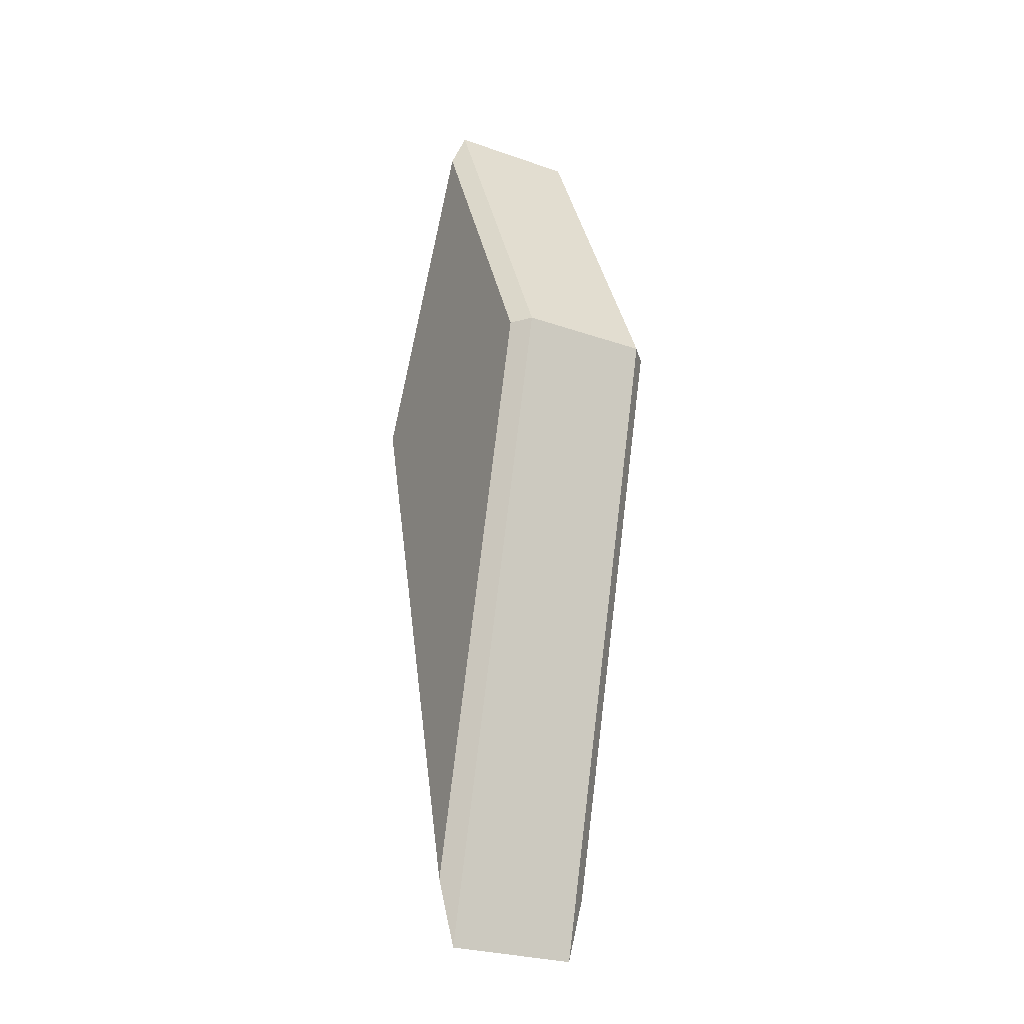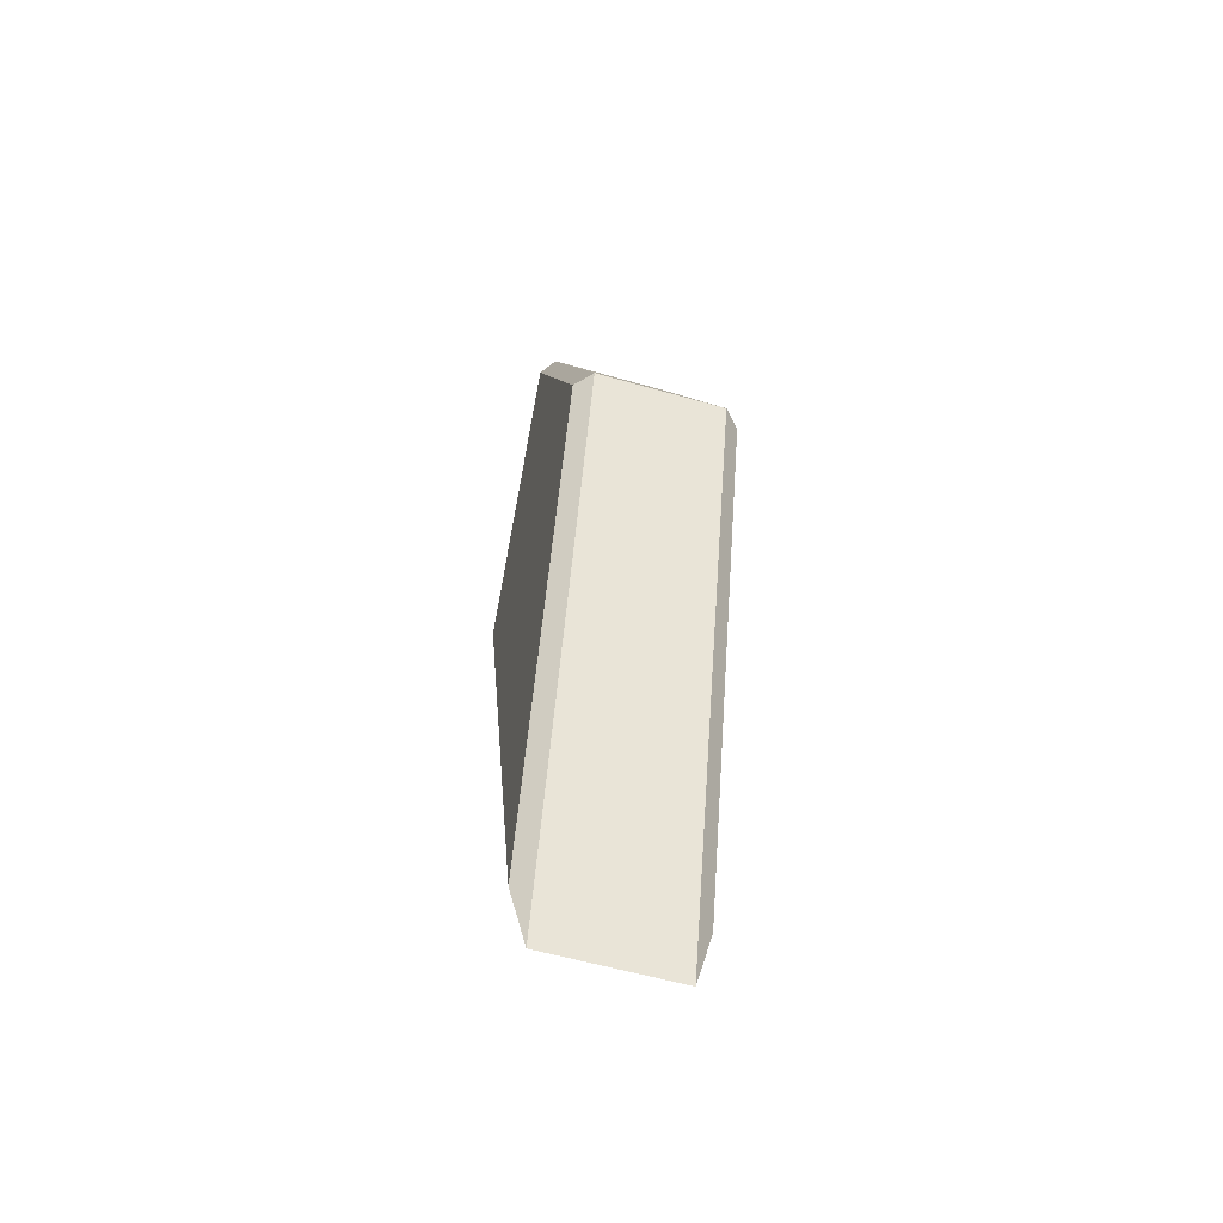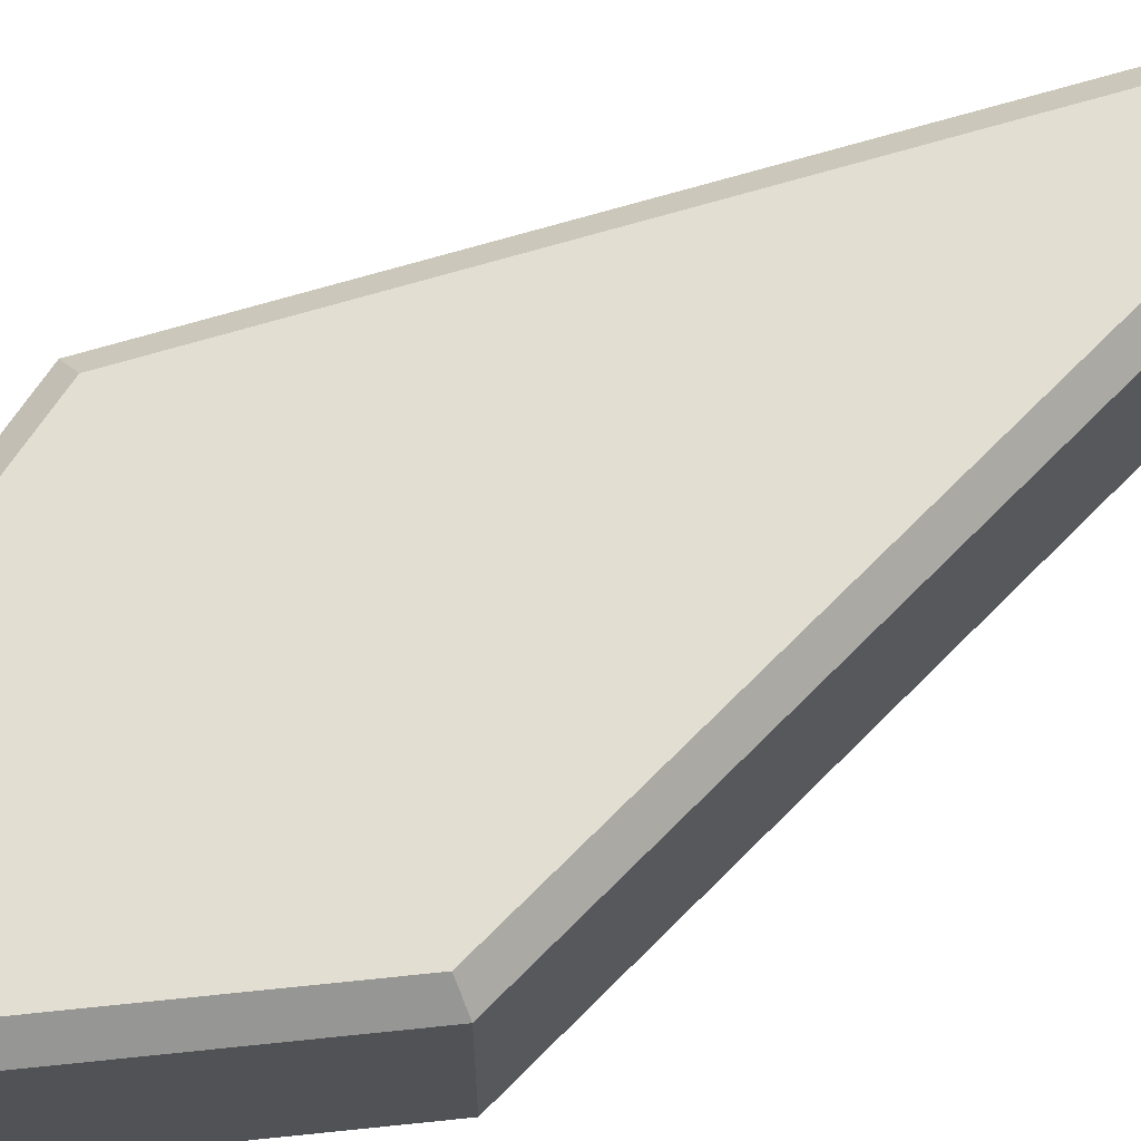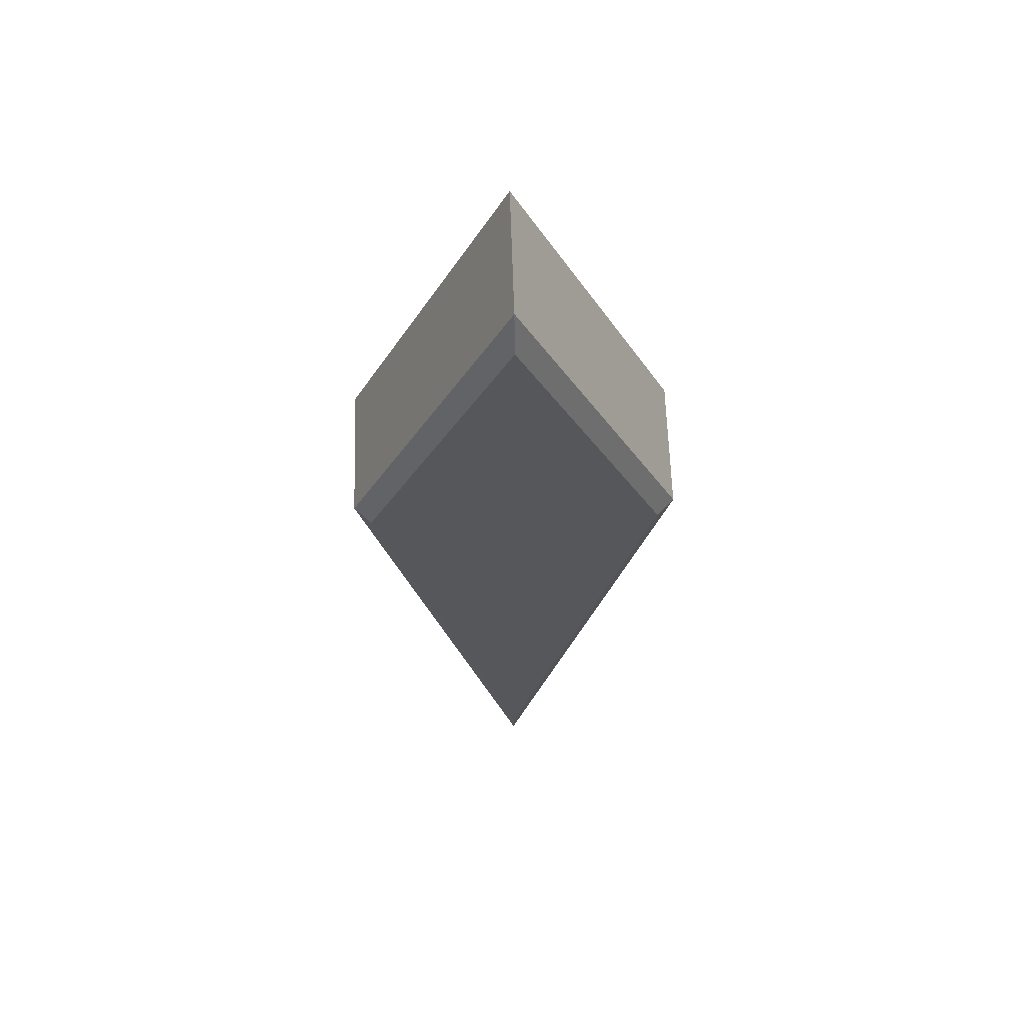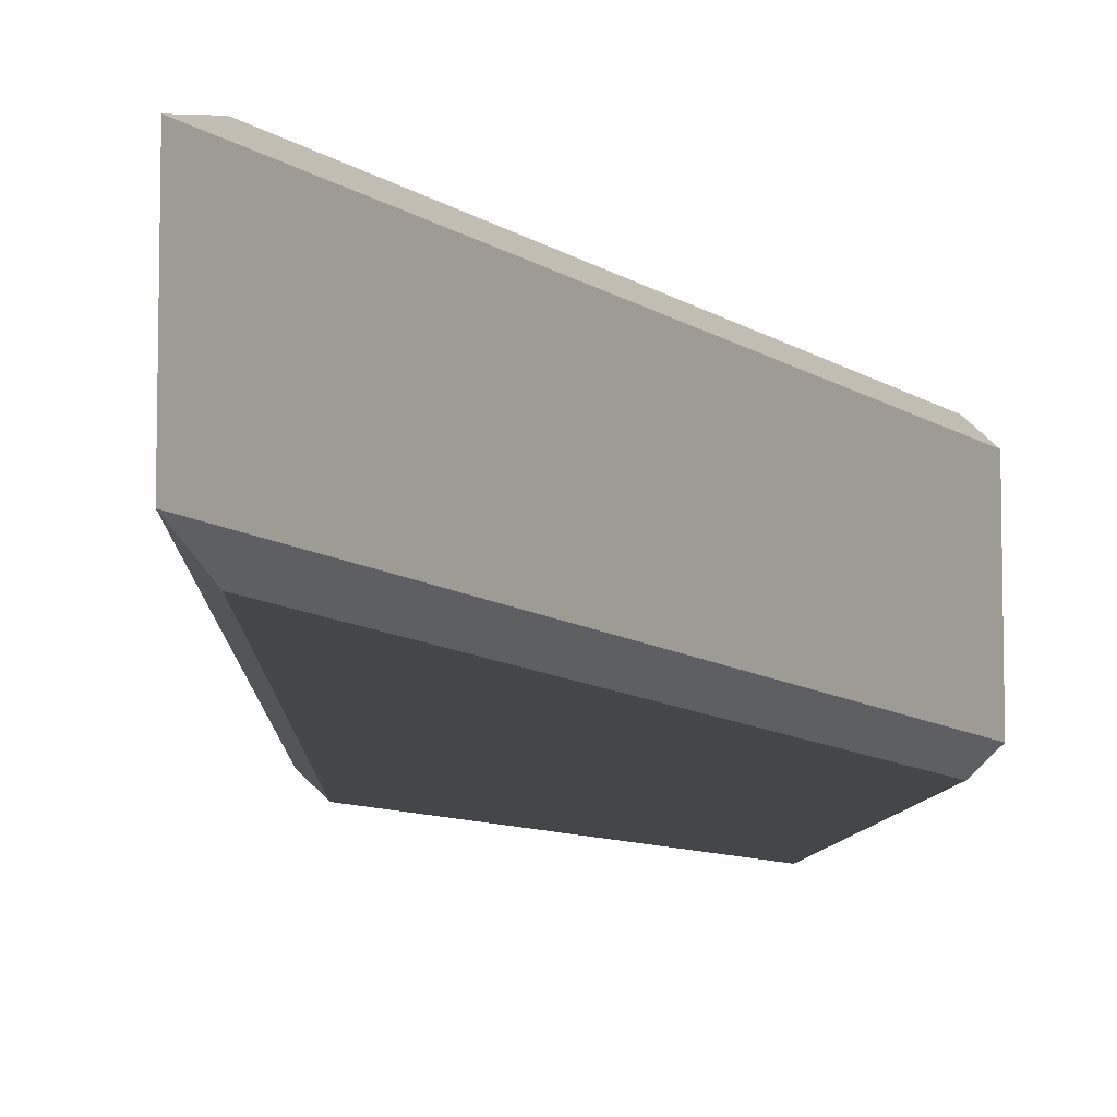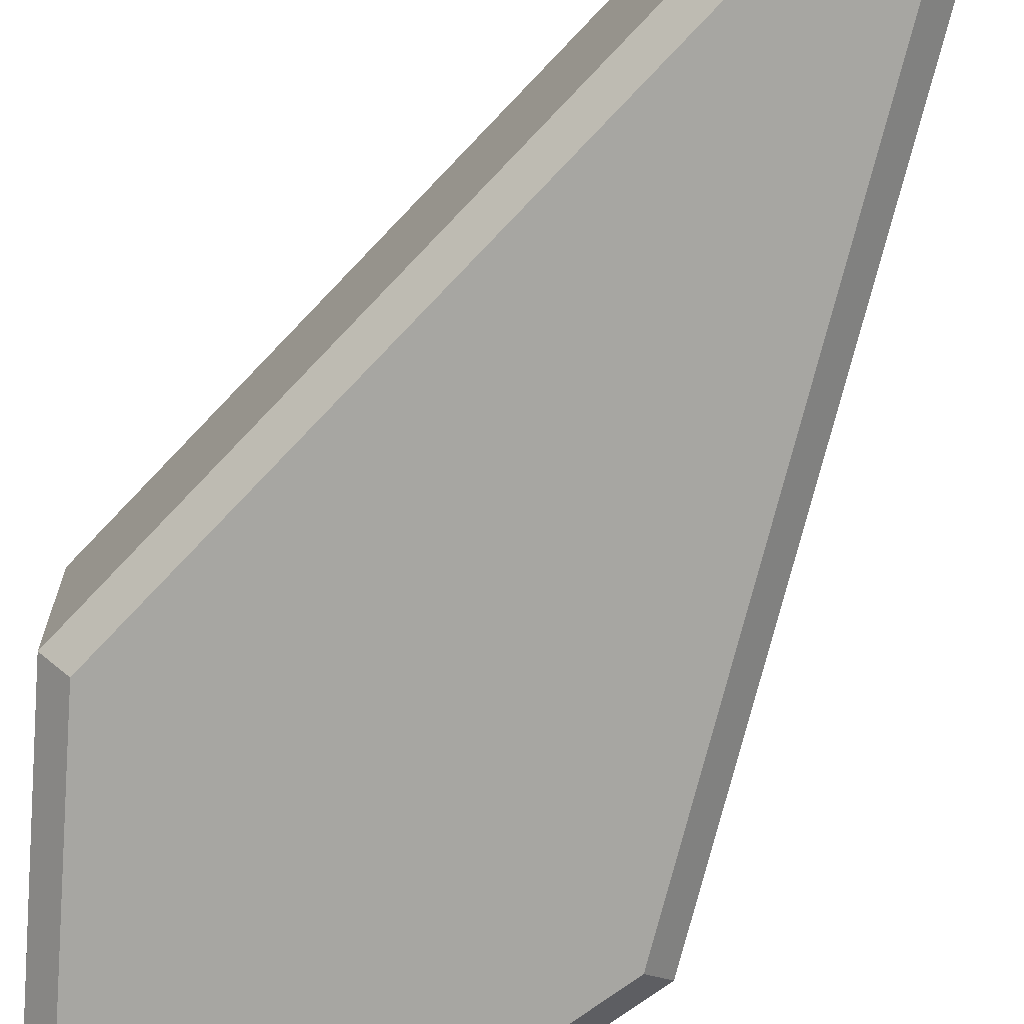
<metadata>
{"format":"obj","ext":"obj","renderer":"f3d","projection":"perspective","resolution":1024,"background":"white","views":[{"elev":-26.6,"azim":-118.7,"up":"+Y"},{"elev":-57.5,"azim":-106.6,"up":"+Y"},{"elev":67.8,"azim":-121.2,"up":"+Z"},{"elev":62.4,"azim":178.2,"up":"+Y"},{"elev":-9.8,"azim":15.3,"up":"+Z"},{"elev":-74.0,"azim":-28.9,"up":"+Z"}]}
</metadata>
<code>
g pointer_marker_V2_L0
v 0 -0.18 -0.024
v -0.06 0.05245 -0.024
v -0.06 0.05245 0.024
v 0 -0.18 0.024
v 0 0.18 -0.024
v 0.06 0.05245 -0.024
v 0.06 0.05245 0.024
v 0 0.18 0.024
v -0.06 0.05245 -0.024
v 0 0.18 -0.024
v 0 0.18 0.024
v -0.06 0.05245 0.024
v -0.06 0.05245 0.024
v -0.05365 0.05185 0.03
v 0 -0.156 0.03
v 0 -0.18 0.024
v 0 -0.18 0.024
v 0 -0.156 0.03
v 0.05365 0.05185 0.03
v 0.06 0.05245 0.024
v 0.06 0.05245 0.024
v 0.05365 0.05185 0.03
v 0 0.1659 0.03
v 0 0.18 0.024
v 0 0.18 0.024
v 0 0.1659 0.03
v -0.05365 0.05185 0.03
v -0.06 0.05245 0.024
v -0.05365 0.05185 0.03
v 0.05365 0.05185 0.03
v 0 -0.156 0.03
v 0 0.1659 0.03
v -0.06 0.05245 -0.024
v 0 -0.18 -0.024
v 0 -0.156 -0.03
v -0.05365 0.05185 -0.03
v 0 -0.18 -0.024
v 0.06 0.05245 -0.024
v 0.05365 0.05185 -0.03
v 0 -0.156 -0.03
v 0.06 0.05245 -0.024
v 0 0.18 -0.024
v 0 0.1659 -0.03
v 0.05365 0.05185 -0.03
v 0 0.18 -0.024
v -0.06 0.05245 -0.024
v -0.05365 0.05185 -0.03
v 0 0.1659 -0.03
v -0.05365 0.05185 -0.03
v 0 -0.156 -0.03
v 0.05365 0.05185 -0.03
v 0 0.1659 -0.03
v 0.06 0.05245 -0.024
v 0 -0.18 -0.024
v 0 -0.18 0.024
v 0.06 0.05245 0.024
g pointer_marker_V2_L0_0
f 3 2 1
f 4 3 1
f 7 6 5
f 8 7 5
f 11 10 9
f 12 11 9
f 15 14 13
f 16 15 13
f 19 18 17
f 20 19 17
f 23 22 21
f 24 23 21
f 27 26 25
f 28 27 25
f 31 30 29
f 29 30 32
f 35 34 33
f 36 35 33
f 39 38 37
f 40 39 37
f 43 42 41
f 44 43 41
f 47 46 45
f 48 47 45
f 51 50 49
f 51 49 52
f 55 54 53
f 56 55 53

</code>
